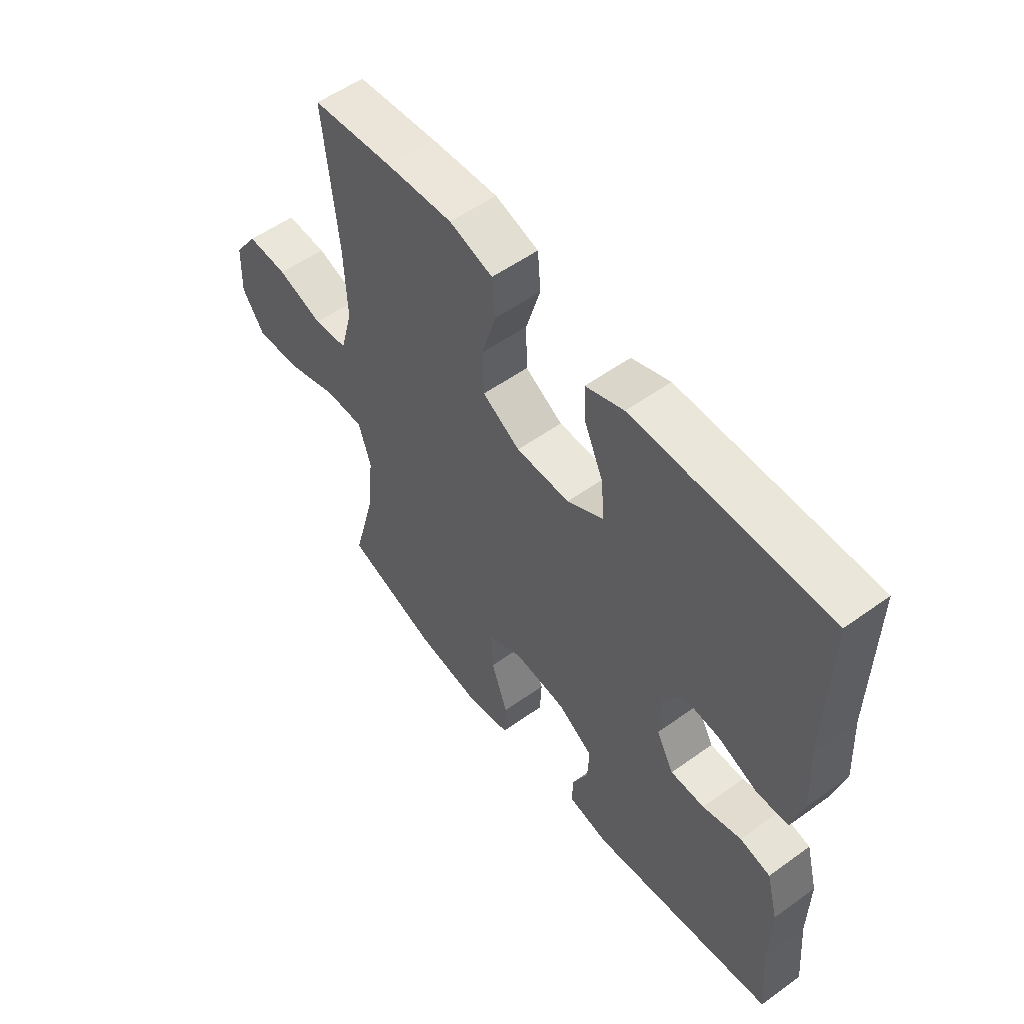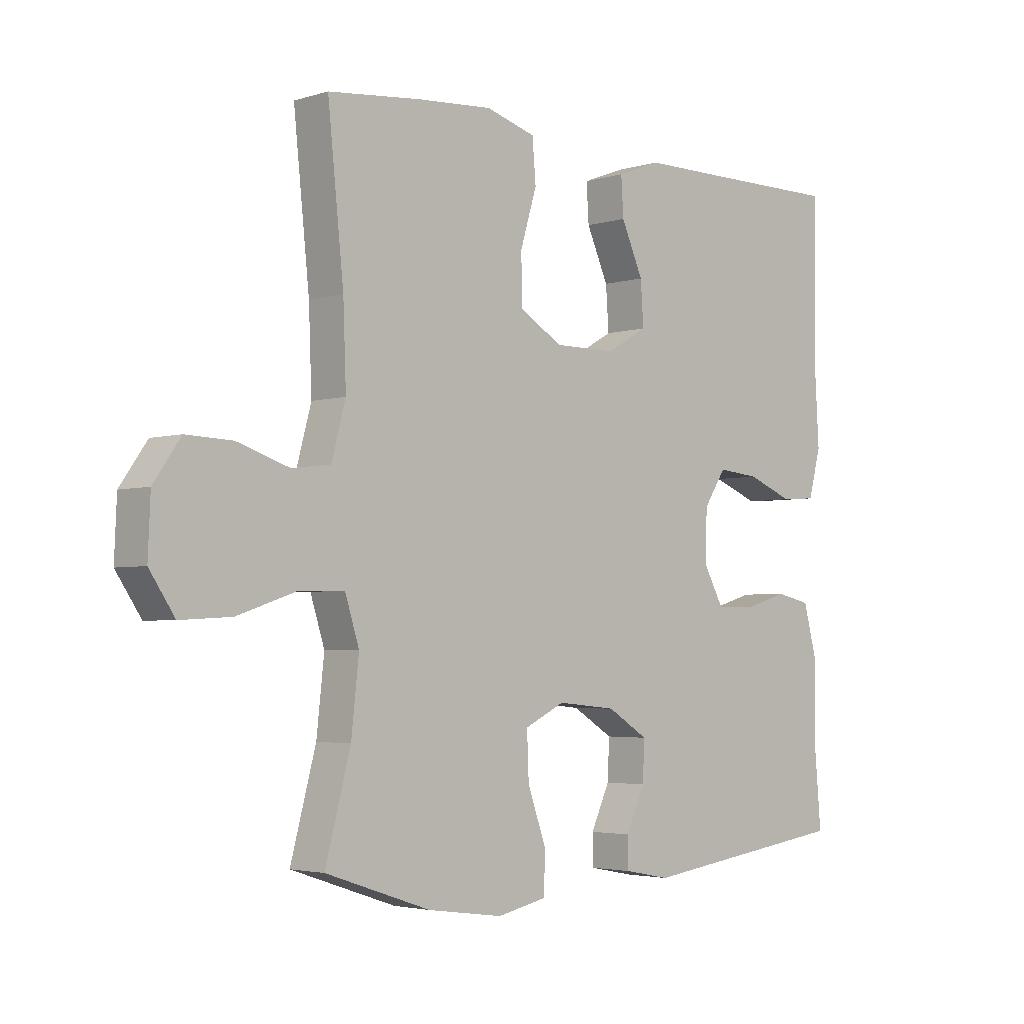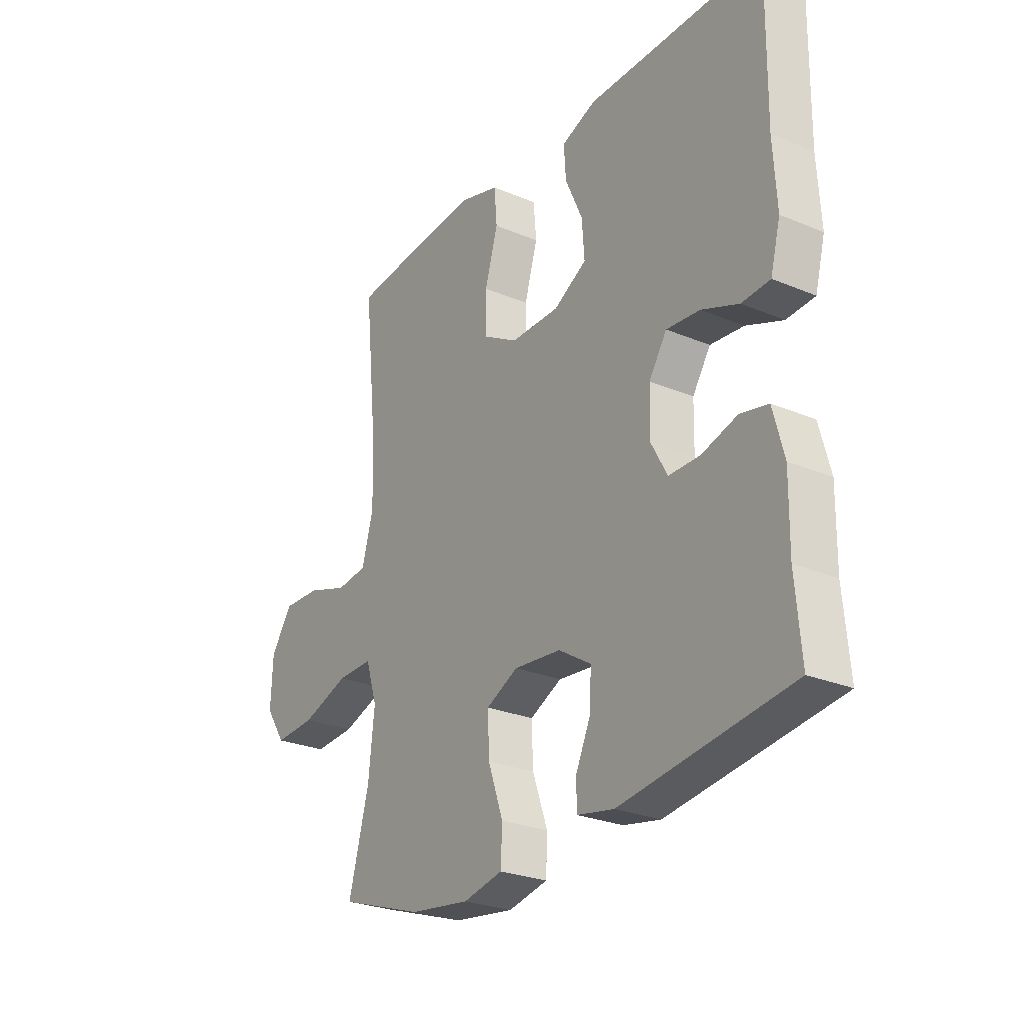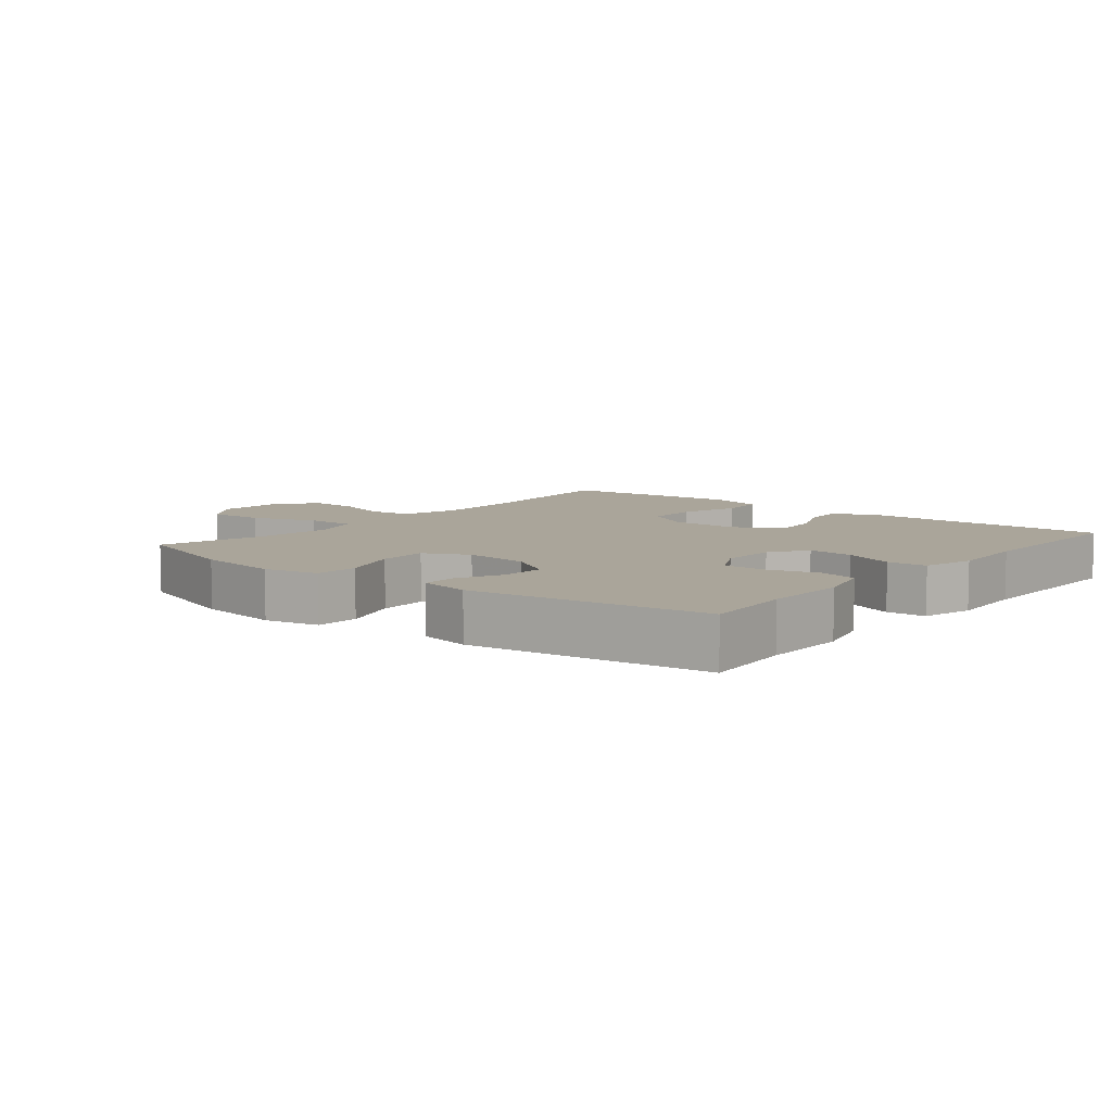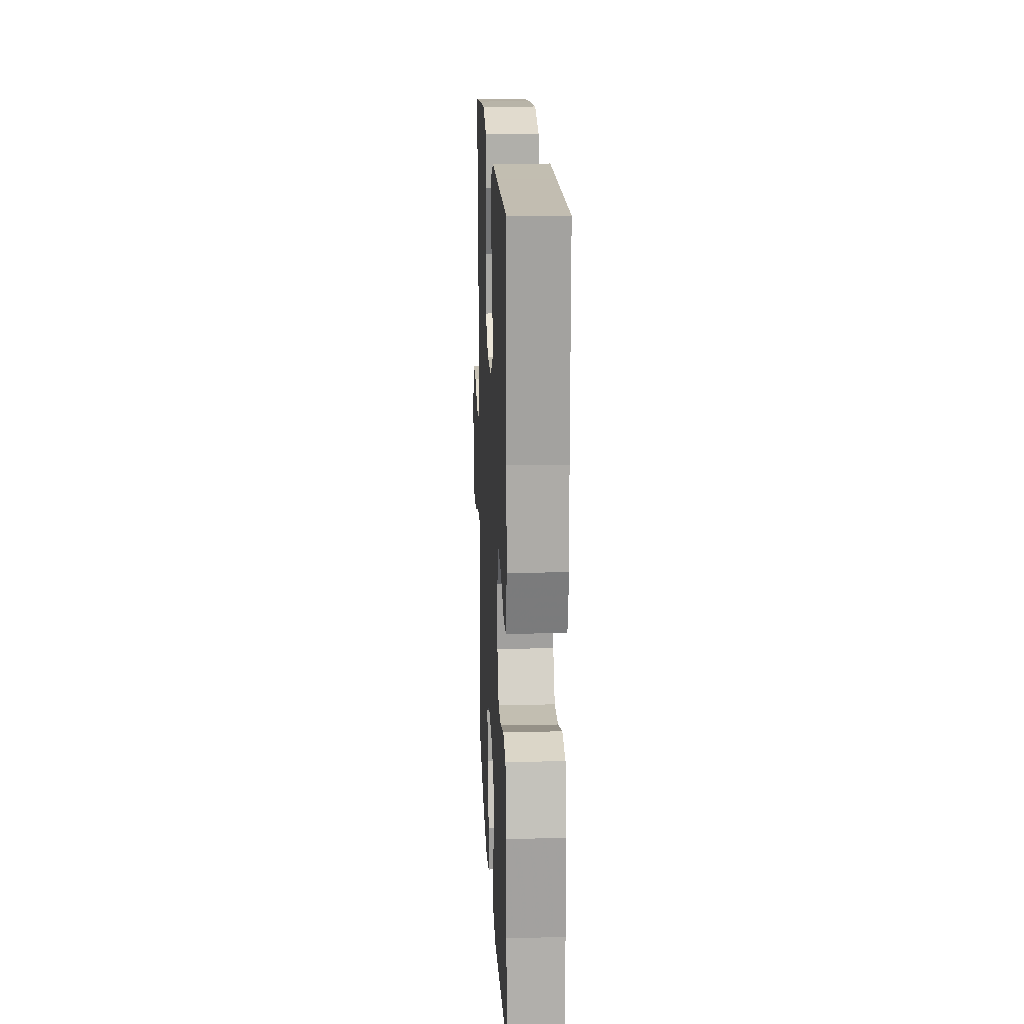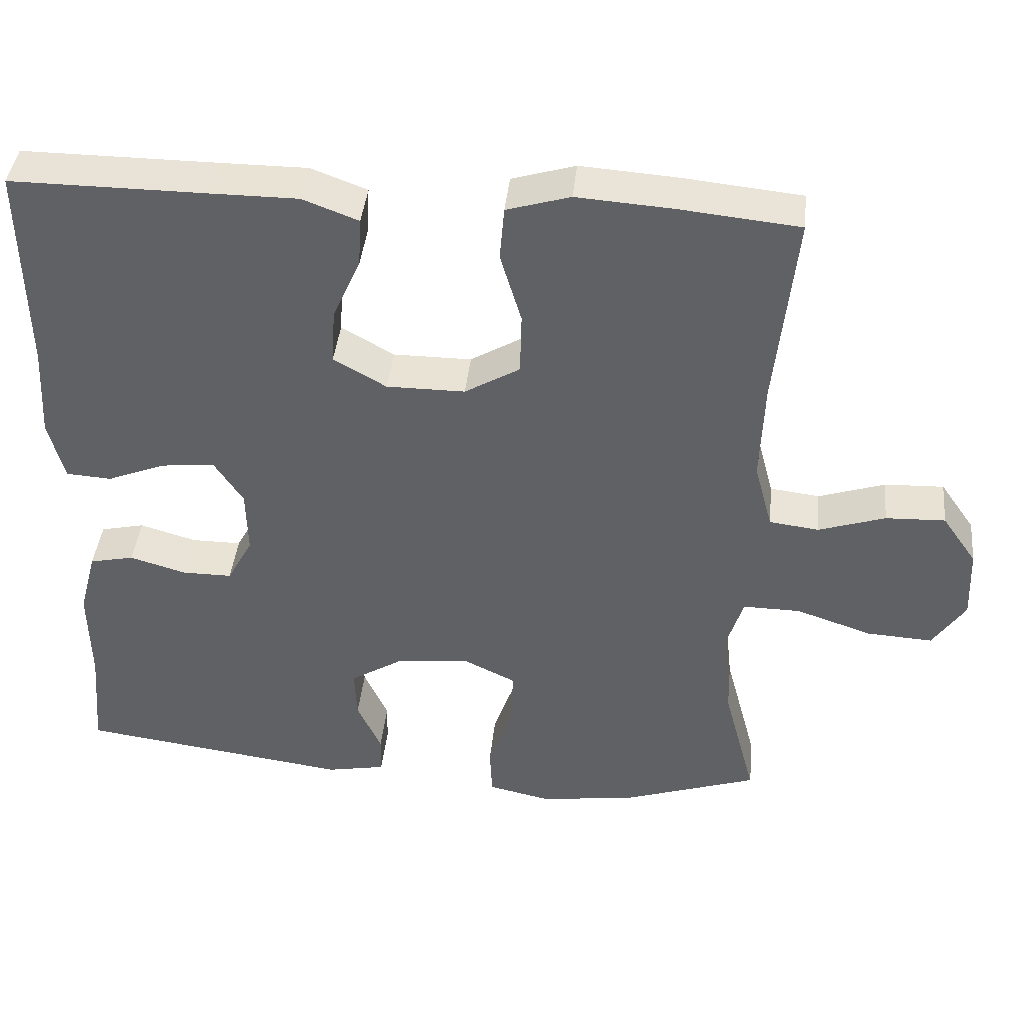
<metadata>
{"format":"obj","ext":"obj","renderer":"f3d","projection":"perspective","resolution":1024,"background":"white","views":[{"elev":54.7,"azim":-127.3,"up":"+Z"},{"elev":-3.4,"azim":135.9,"up":"+Z"},{"elev":-26.5,"azim":-123.4,"up":"+Z"},{"elev":7.7,"azim":-140.7,"up":"+Y"},{"elev":17.1,"azim":-92.6,"up":"+Z"},{"elev":41.3,"azim":5.9,"up":"+Z"}]}
</metadata>
<code>
v 0.5 0.07 0.5
v 0.473 0.07 0.24
v 0.468 0.07 0.107
v 0.492 0.07 0.018
v 0.558 0.07 0.01
v 0.646 0.07 0.039
v 0.725 0.07 0.042
v 0.771 0.07 -0.024
v 0.775 0.07 -0.119
v 0.732 0.07 -0.183
v 0.645 0.07 -0.178
v 0.544 0.07 -0.144
v 0.468 0.07 -0.143
v 0.444 0.07 -0.219
v 0.457 0.07 -0.338
v 0.5 0.07 -0.5
v 0.321 0.07 -0.56
v 0.193 0.07 -0.578
v 0.109 0.07 -0.56
v 0.106 0.07 -0.493
v 0.138 0.07 -0.402
v 0.141 0.07 -0.325
v 0.073 0.07 -0.292
v -0.027 0.07 -0.302
v -0.096 0.07 -0.345
v -0.093 0.07 -0.412
v -0.061 0.07 -0.482
v -0.062 0.07 -0.534
v -0.14 0.07 -0.549
v -0.5 0.07 -0.5
v -0.488 0.07 -0.361
v -0.49 0.07 -0.232
v -0.467 0.07 -0.145
v -0.408 0.07 -0.132
v -0.333 0.07 -0.154
v -0.267 0.07 -0.154
v -0.233 0.07 -0.092
v -0.235 0.07 -0.005
v -0.273 0.07 0.053
v -0.344 0.07 0.046
v -0.422 0.07 0.015
v -0.482 0.07 0.019
v -0.503 0.07 0.099
v -0.496 0.07 0.222
v -0.5 0.07 0.5
v -0.244 0.07 0.499
v -0.125 0.07 0.499
v -0.051 0.07 0.471
v -0.055 0.07 0.406
v -0.092 0.07 0.323
v -0.097 0.07 0.25
v -0.027 0.07 0.21
v 0.077 0.07 0.21
v 0.15 0.07 0.253
v 0.152 0.07 0.335
v 0.124 0.07 0.429
v 0.13 0.07 0.5
v 0.214 0.07 0.525
v 0.342 0.07 0.516
v 0.5 0 0.5
v 0.473 0 0.24
v 0.468 0 0.107
v 0.492 0 0.018
v 0.558 0 0.01
v 0.646 0 0.039
v 0.725 0 0.042
v 0.771 0 -0.024
v 0.775 0 -0.119
v 0.732 0 -0.183
v 0.645 0 -0.178
v 0.544 0 -0.144
v 0.468 0 -0.143
v 0.444 0 -0.219
v 0.457 0 -0.338
v 0.5 0 -0.5
v 0.321 0 -0.56
v 0.193 0 -0.578
v 0.109 0 -0.56
v 0.106 0 -0.493
v 0.138 0 -0.402
v 0.141 0 -0.325
v 0.073 0 -0.292
v -0.027 0 -0.302
v -0.096 0 -0.345
v -0.093 0 -0.412
v -0.061 0 -0.482
v -0.062 0 -0.534
v -0.14 0 -0.549
v -0.5 0 -0.5
v -0.488 0 -0.361
v -0.49 0 -0.232
v -0.467 0 -0.145
v -0.408 0 -0.132
v -0.333 0 -0.154
v -0.267 0 -0.154
v -0.233 0 -0.092
v -0.235 0 -0.005
v -0.273 0 0.053
v -0.344 0 0.046
v -0.422 0 0.015
v -0.482 0 0.019
v -0.503 0 0.099
v -0.496 0 0.222
v -0.5 0 0.5
v -0.244 0 0.499
v -0.125 0 0.499
v -0.051 0 0.471
v -0.055 0 0.406
v -0.092 0 0.323
v -0.097 0 0.25
v -0.027 0 0.21
v 0.077 0 0.21
v 0.15 0 0.253
v 0.152 0 0.335
v 0.124 0 0.429
v 0.13 0 0.5
v 0.214 0 0.525
v 0.342 0 0.516
f 58 59 1 2
f 55 56 57 58
f 54 55 58 2
f 53 54 2 3
f 52 53 3 4
f 47 48 49 50
f 46 47 50 51
f 44 45 46 51
f 43 44 51 52
f 40 41 42 43
f 39 40 43 52
f 32 33 34 35
f 31 32 35 36
f 30 31 36
f 29 30 36
f 26 27 28 29
f 25 26 29 36
f 24 25 36 37
f 18 19 20 21
f 18 21 22
f 15 16 17 18
f 14 15 18 22
f 13 14 22 23
f 9 10 11 12
f 9 12 13
f 8 9 13
f 5 6 7 8
f 4 5 8 13
f 38 39 52 4
f 23 24 37 38
f 4 13 23 38
f 61 60 118 117
f 117 116 115 114
f 61 117 114 113
f 62 61 113 112
f 63 62 112 111
f 109 108 107 106
f 110 109 106 105
f 110 105 104 103
f 111 110 103 102
f 102 101 100 99
f 111 102 99 98
f 94 93 92 91
f 95 94 91 90
f 95 90 89
f 95 89 88
f 88 87 86 85
f 95 88 85 84
f 96 95 84 83
f 80 79 78 77
f 81 80 77
f 77 76 75 74
f 81 77 74 73
f 82 81 73 72
f 71 70 69 68
f 72 71 68
f 72 68 67
f 67 66 65 64
f 72 67 64 63
f 63 111 98 97
f 97 96 83 82
f 97 82 72 63
f 1 60 61 2
f 2 61 62 3
f 3 62 63 4
f 4 63 64 5
f 5 64 65 6
f 6 65 66 7
f 7 66 67 8
f 8 67 68 9
f 9 68 69 10
f 10 69 70 11
f 11 70 71 12
f 12 71 72 13
f 13 72 73 14
f 14 73 74 15
f 15 74 75 16
f 16 75 76 17
f 17 76 77 18
f 18 77 78 19
f 19 78 79 20
f 20 79 80 21
f 21 80 81 22
f 22 81 82 23
f 23 82 83 24
f 24 83 84 25
f 25 84 85 26
f 26 85 86 27
f 27 86 87 28
f 28 87 88 29
f 29 88 89 30
f 30 89 90 31
f 31 90 91 32
f 32 91 92 33
f 33 92 93 34
f 34 93 94 35
f 35 94 95 36
f 36 95 96 37
f 37 96 97 38
f 38 97 98 39
f 39 98 99 40
f 40 99 100 41
f 41 100 101 42
f 42 101 102 43
f 43 102 103 44
f 44 103 104 45
f 45 104 105 46
f 46 105 106 47
f 47 106 107 48
f 48 107 108 49
f 49 108 109 50
f 50 109 110 51
f 51 110 111 52
f 52 111 112 53
f 53 112 113 54
f 54 113 114 55
f 55 114 115 56
f 56 115 116 57
f 57 116 117 58
f 58 117 118 59
f 59 118 60 1

</code>
